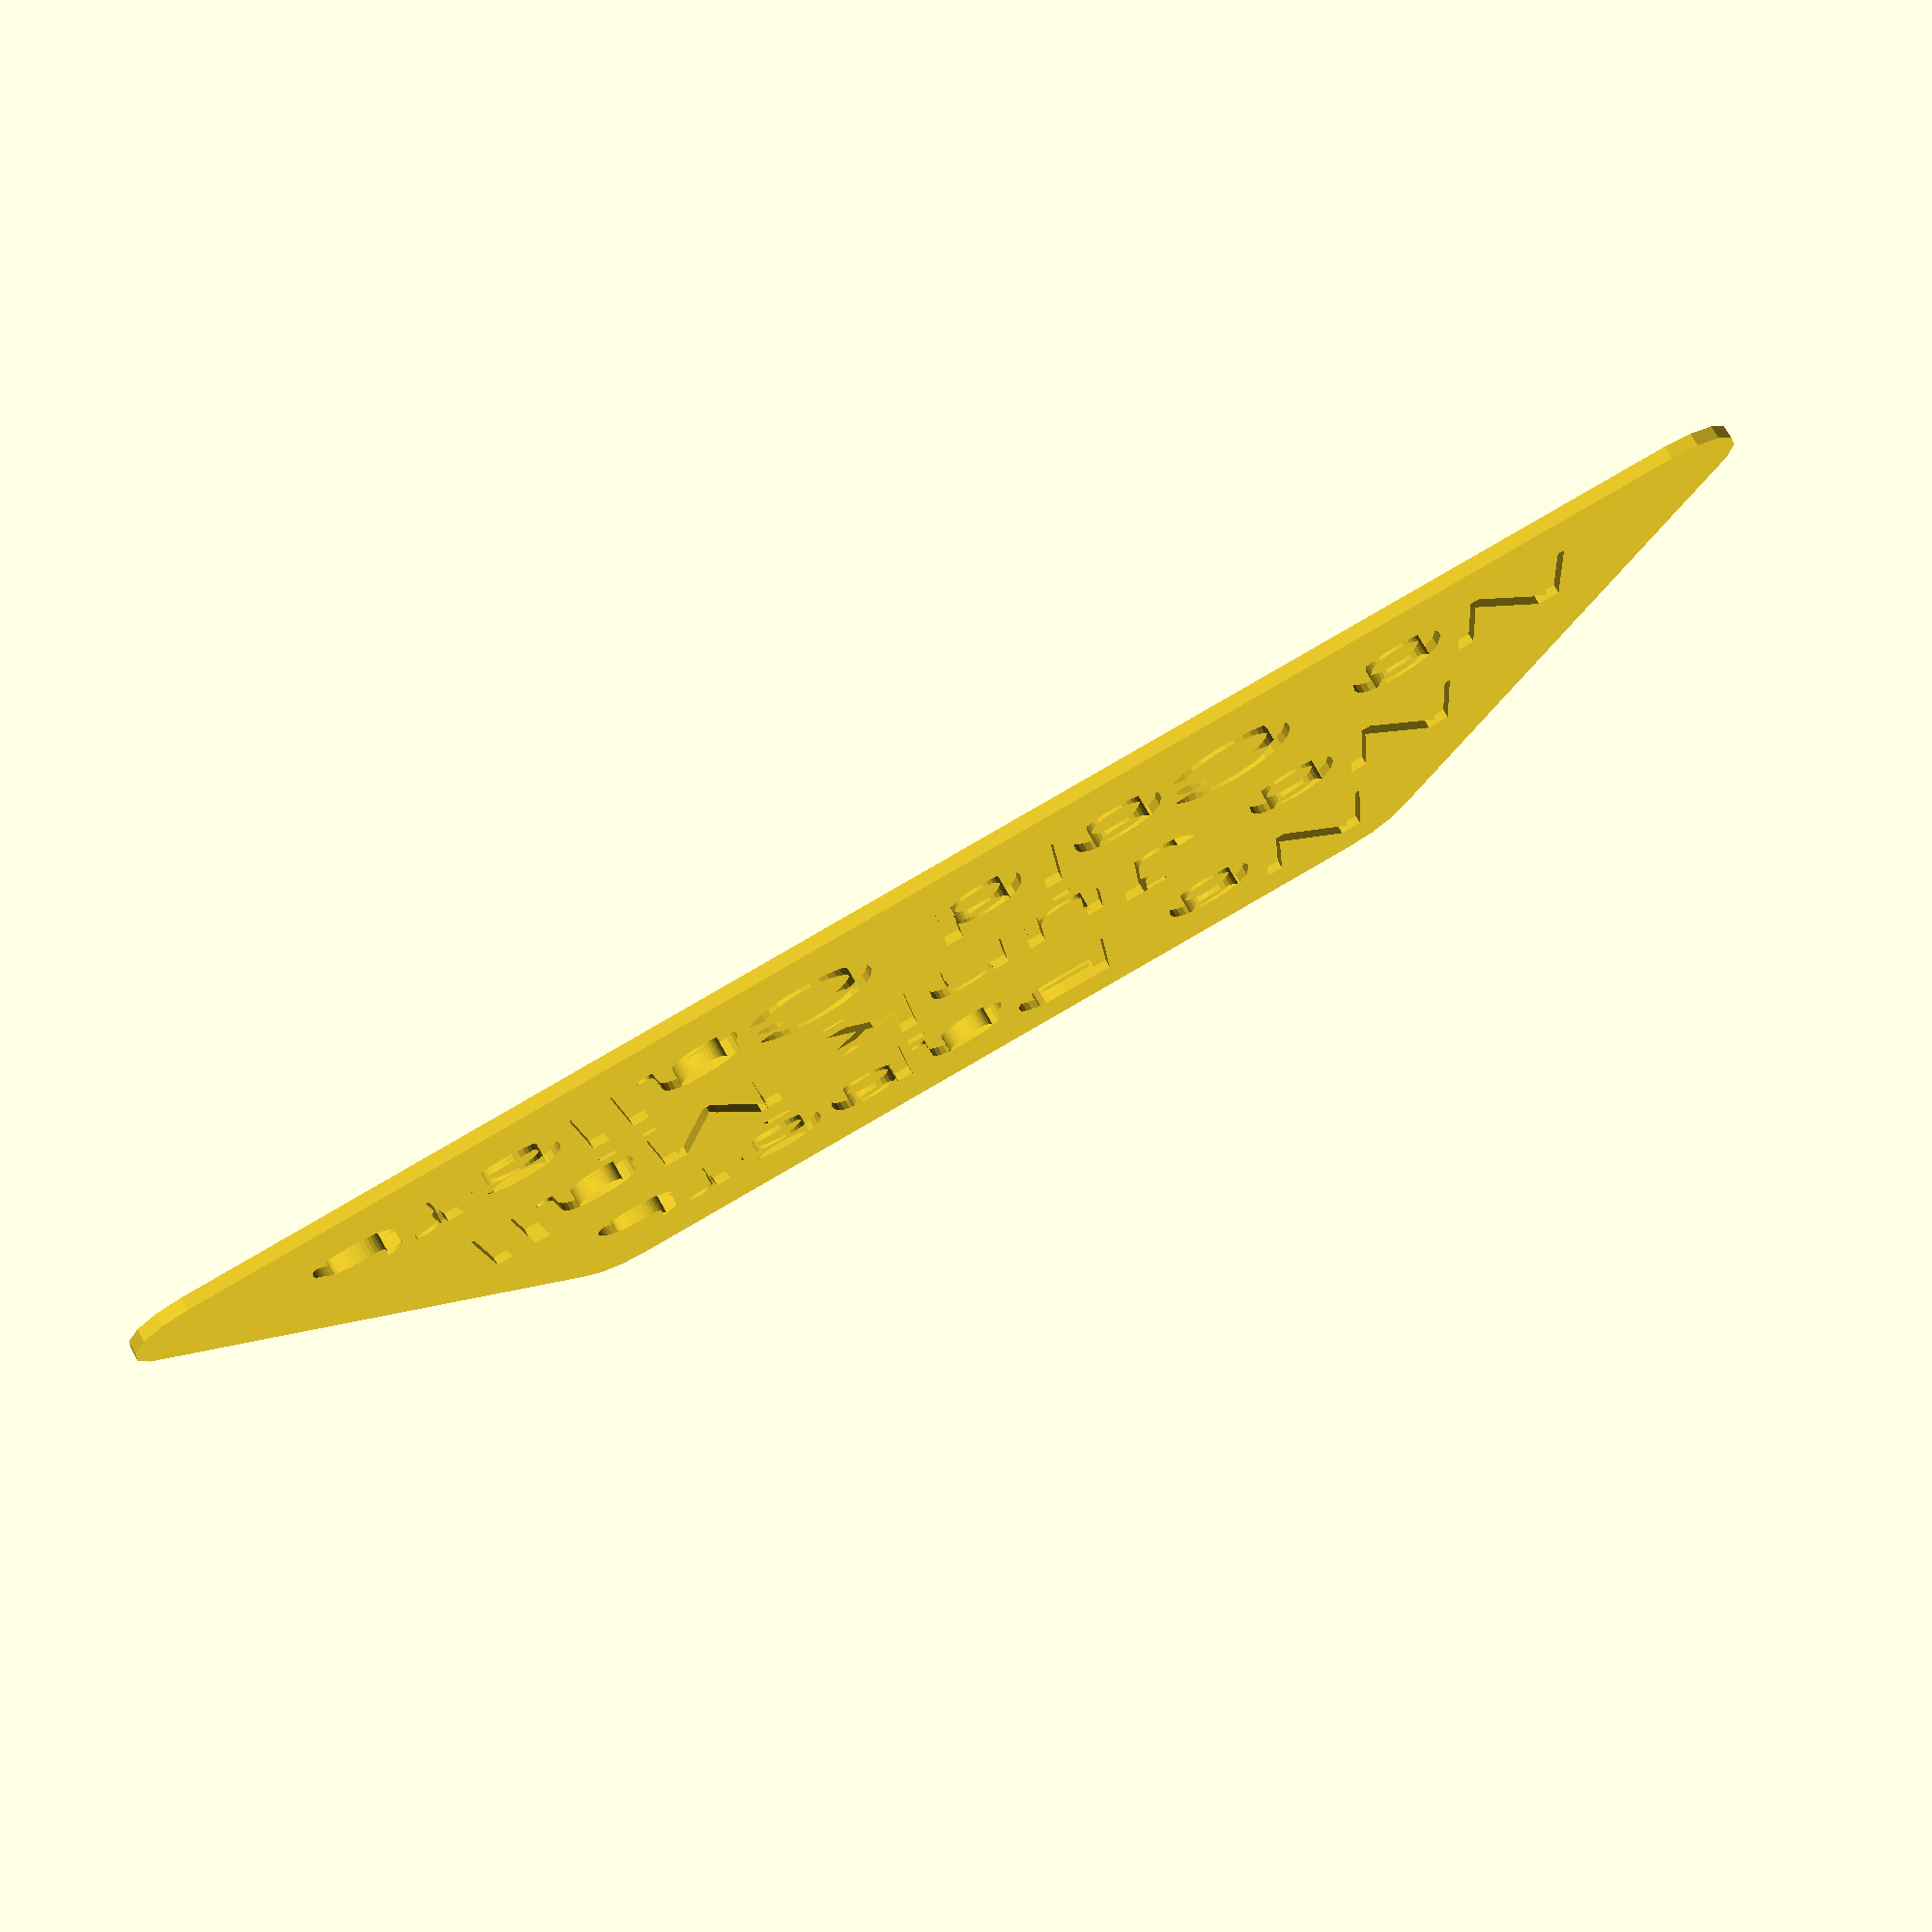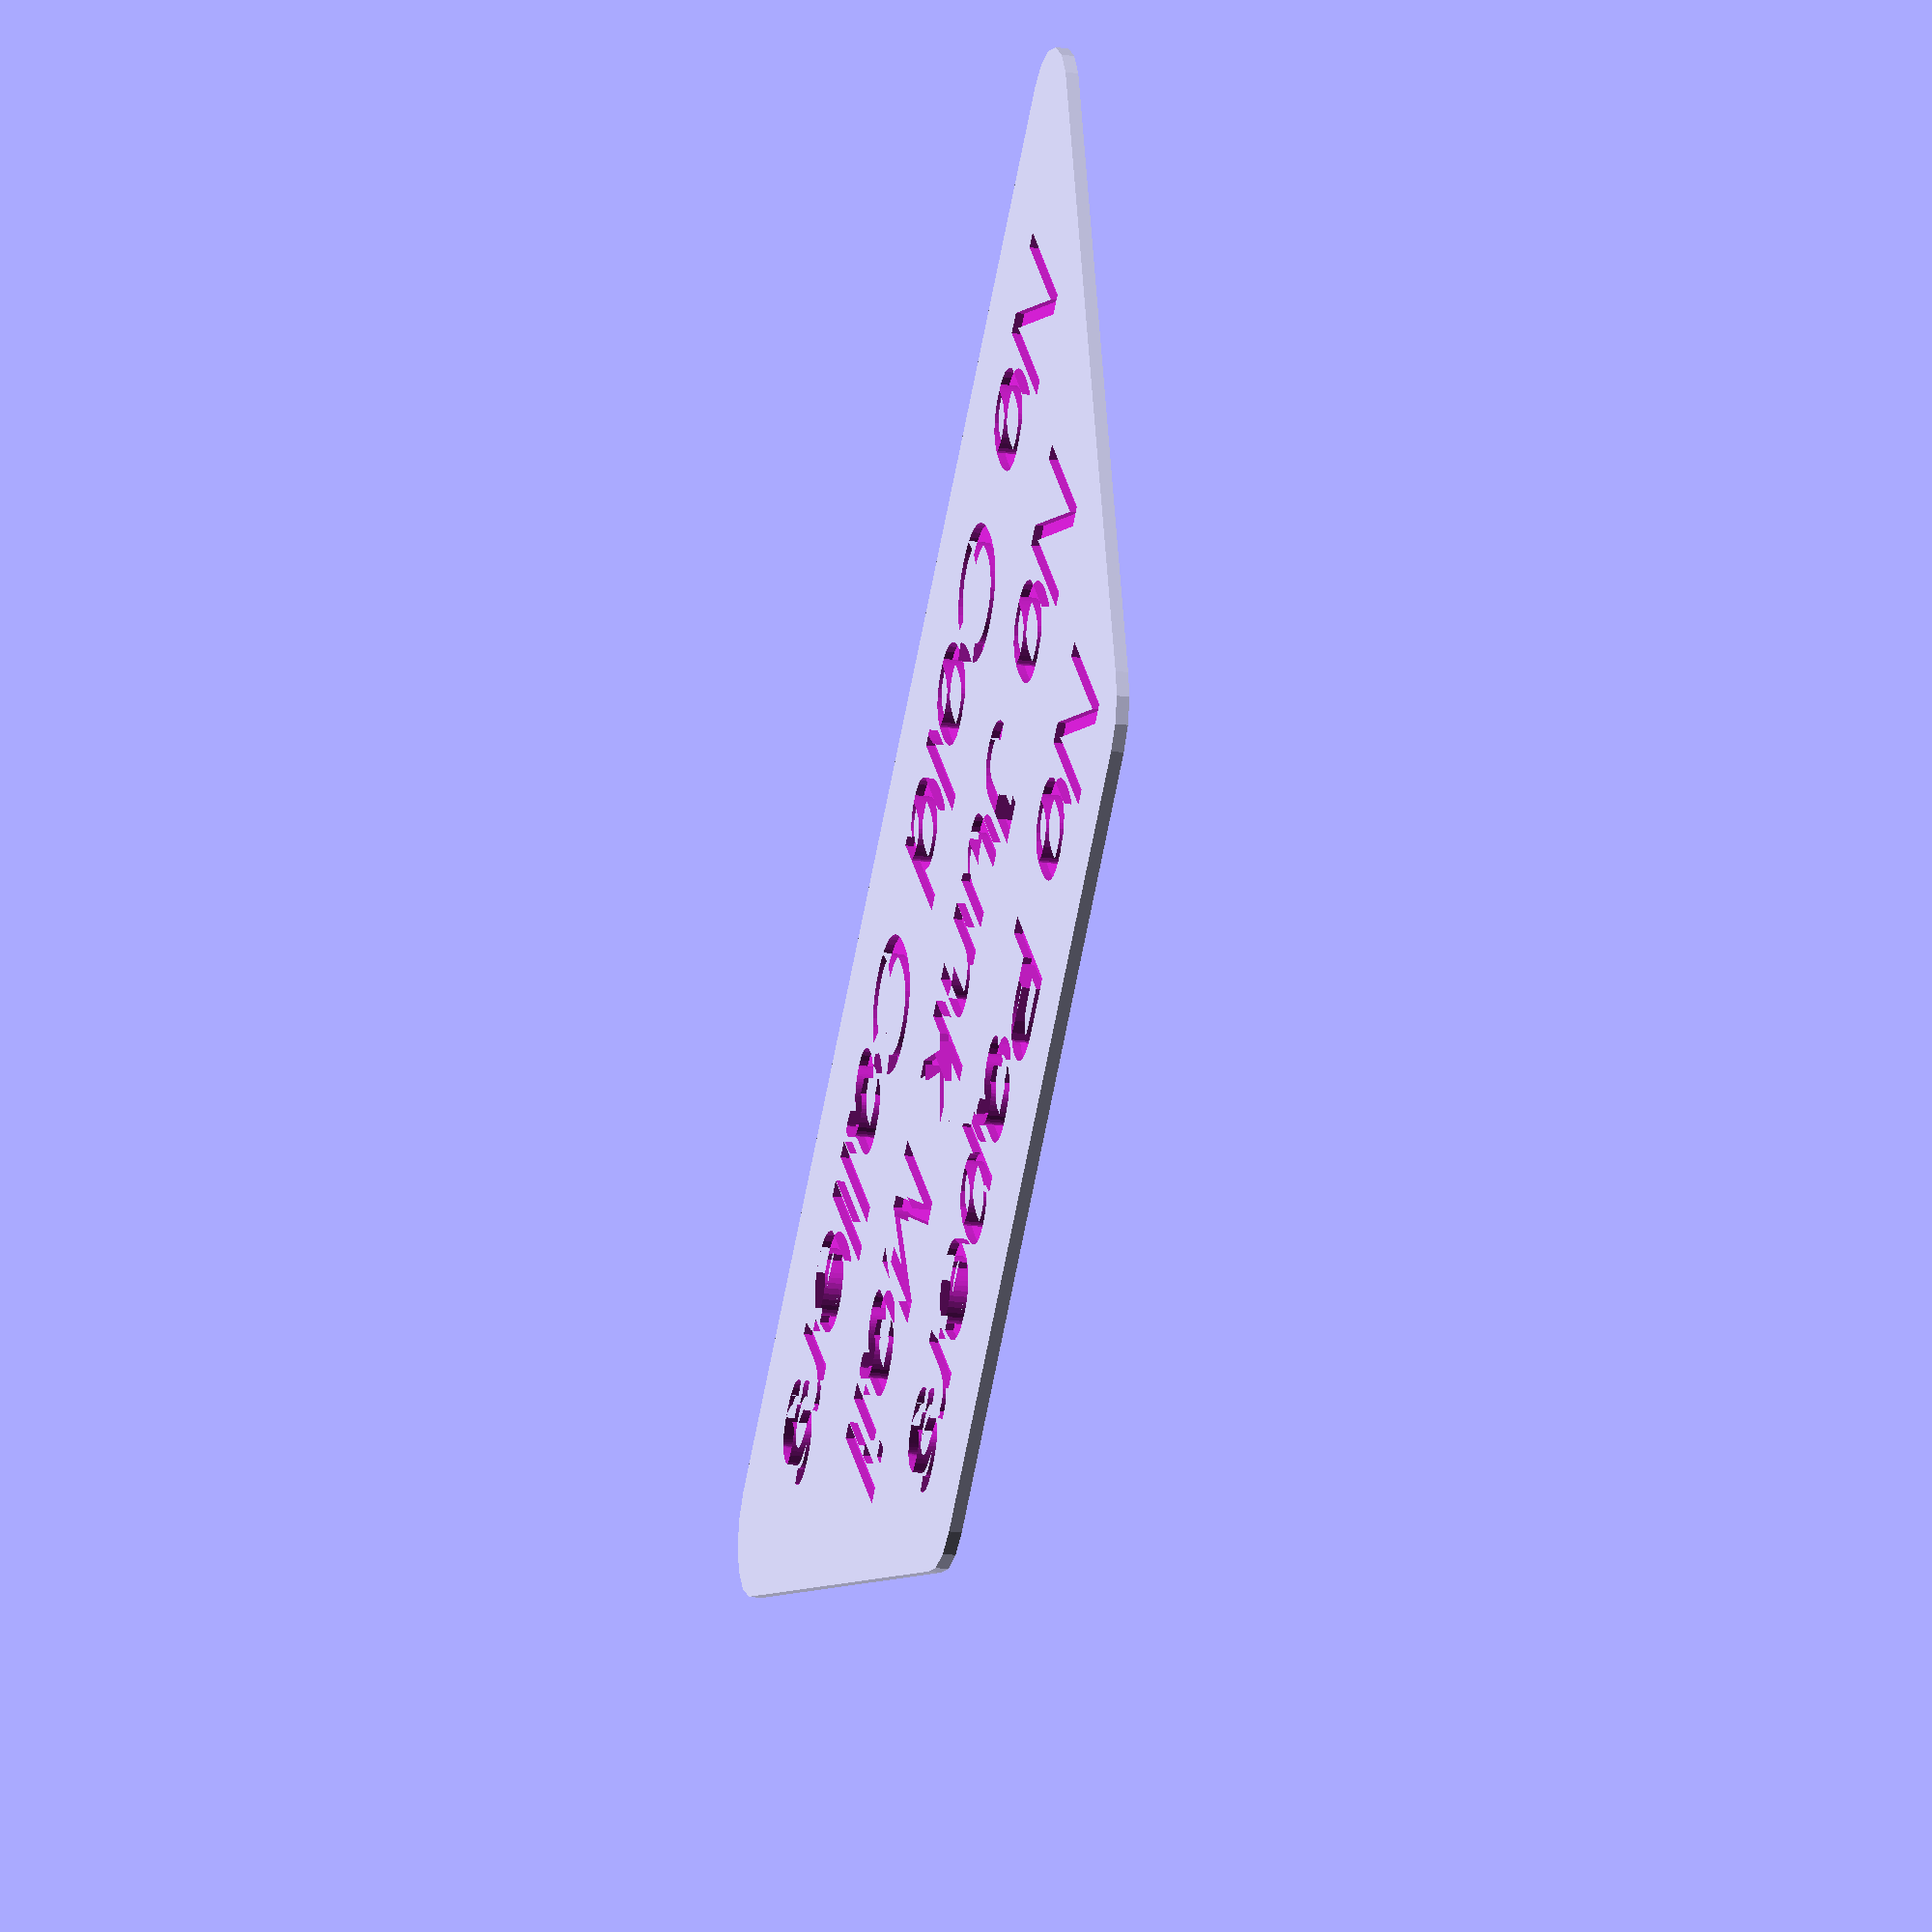
<openscad>
/*
    A simple sign to stick to your front door, to put off some junk mail spammers.
    Designed to be printed in two colours.
    
    Print Notes
        Use 0.3mm layer height, and pause after the first layer (i.e. height=0.6) to change the filament.
        Resume printing to print the remaining two layers.
*/
line = 16;
layer = 0.3;
thickness = layer*3;
height = layer*2;

module noPapers()
{
    r = 5;
    x1=30;
    y1=10;
    x2=54;
    y2=-34;

    difference() {
        linear_extrude( thickness ) {
            hull() {
                translate( [-x1, y1, 0 ] ) circle( r );
                translate( [x1, y1, 0 ] ) circle( r );
                translate( [-x2, y2, 0 ] ) circle( r );
                translate( [x2, y2, 0 ] ) circle( r );
            }
        }

        
        translate( [0,0,thickness - height] ) linear_extrude( height + 1 ) {
            text( "No Papers", halign="center" );
            translate( [0,-line,0] ) text( "No Junk Mail", halign="center" );
            translate( [0,-line * 2,0] ) text( "No Cold Callers", halign="center" );
        }
    }
}

noPapers();


</openscad>
<views>
elev=104.9 azim=354.6 roll=209.5 proj=p view=wireframe
elev=20.0 azim=136.0 roll=75.1 proj=o view=solid
</views>
